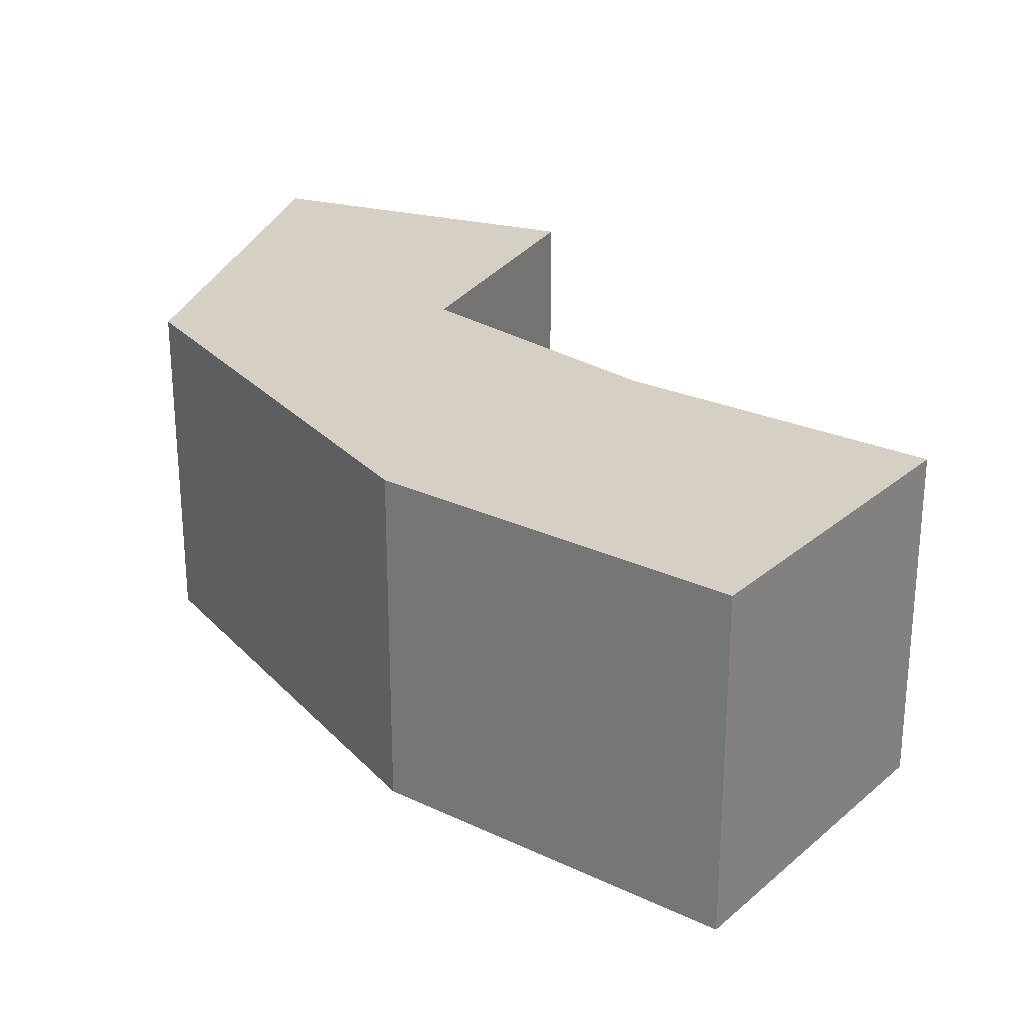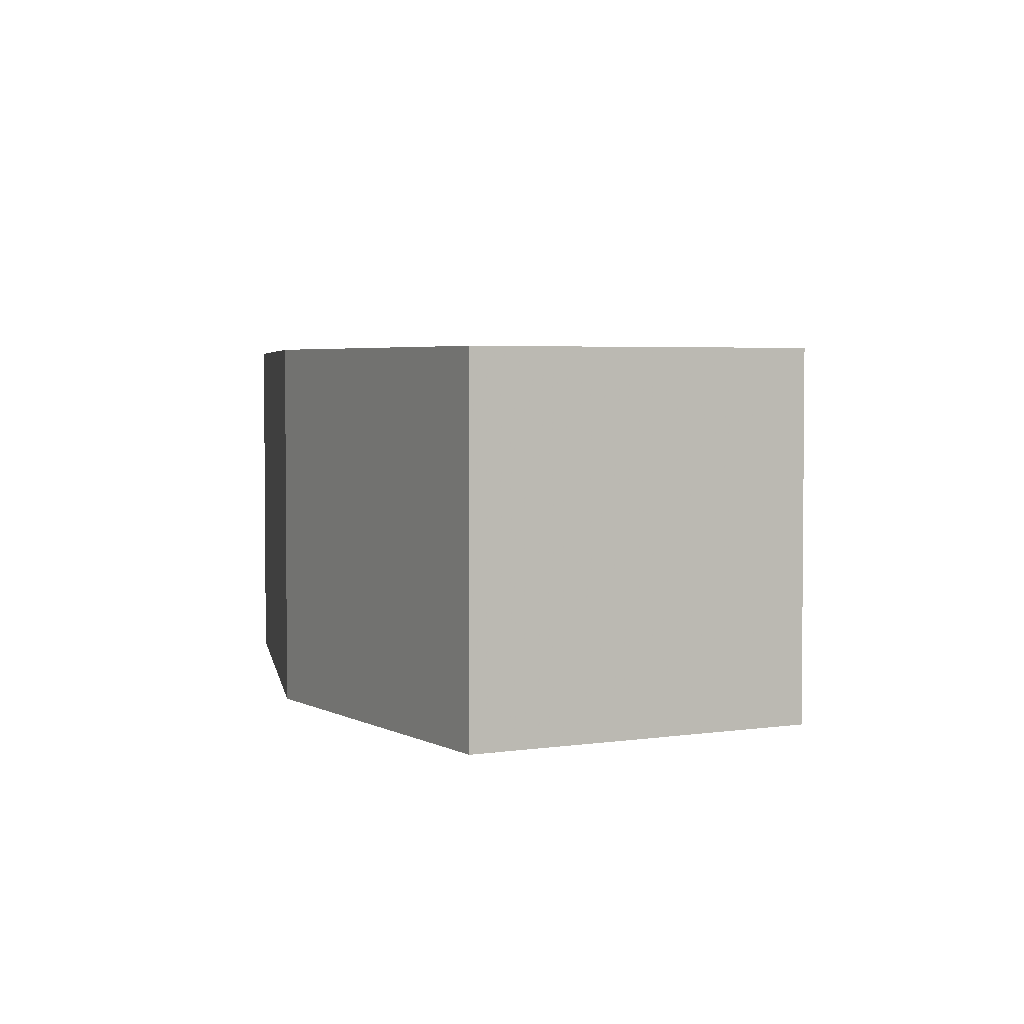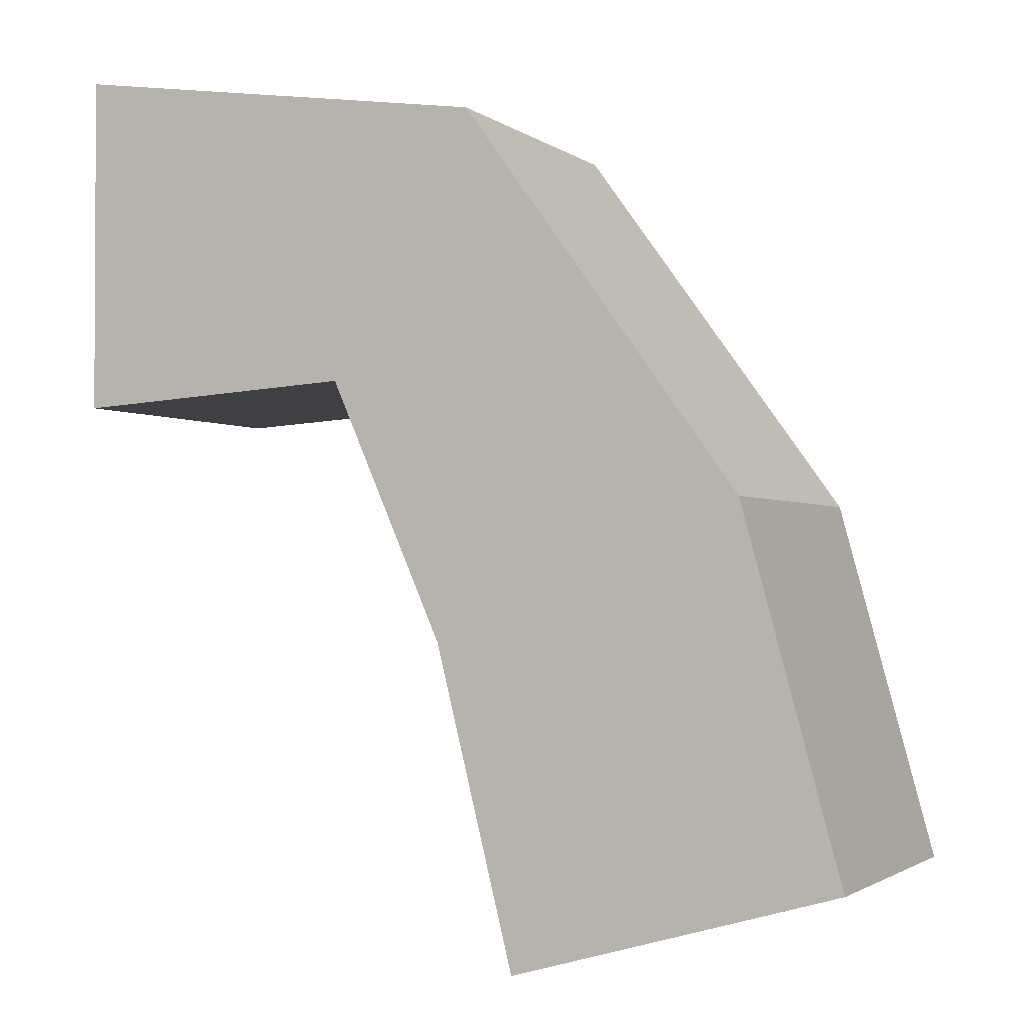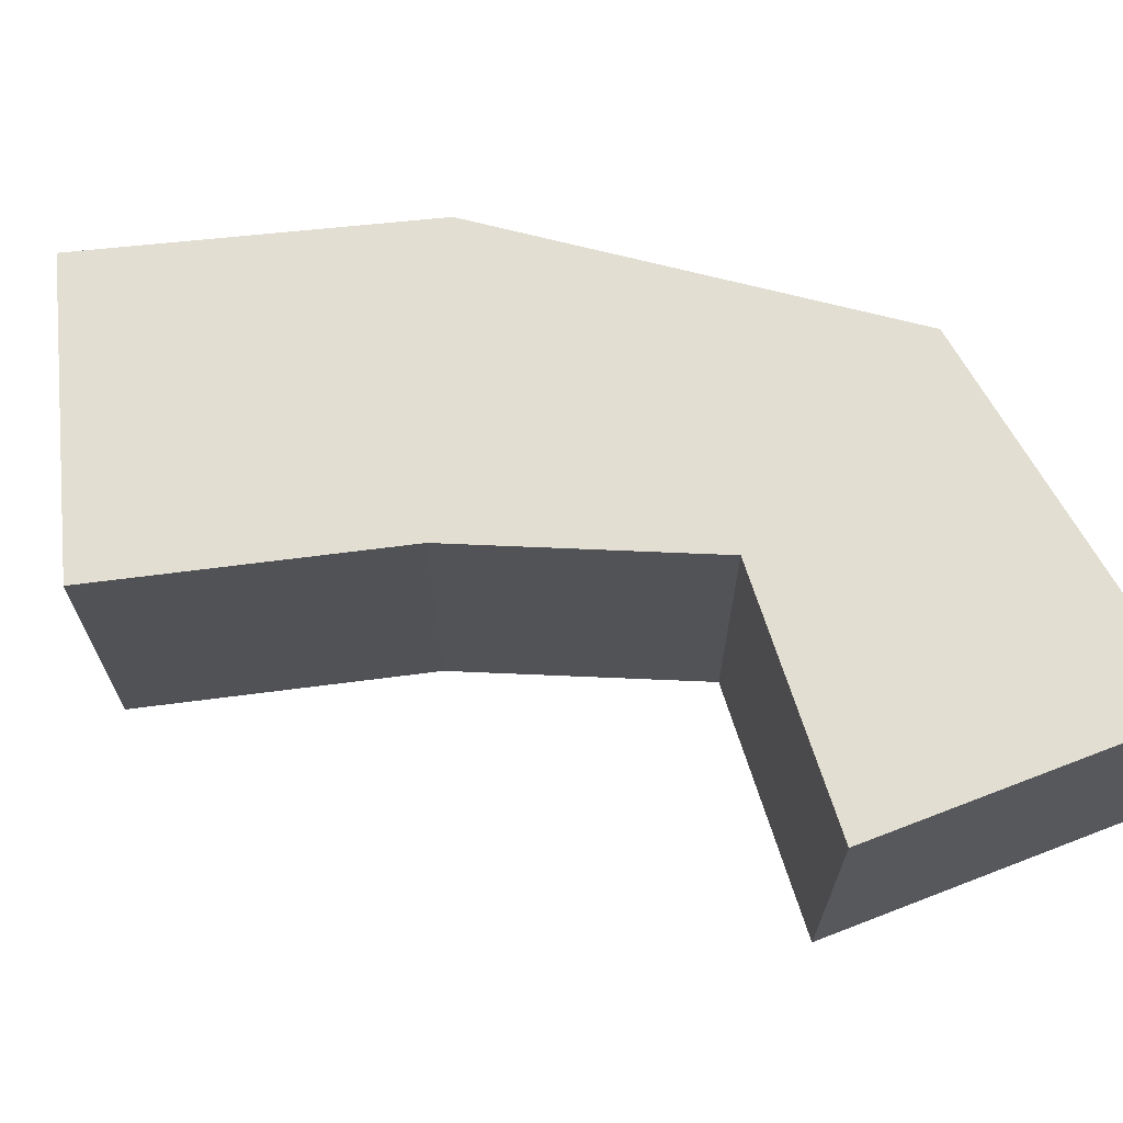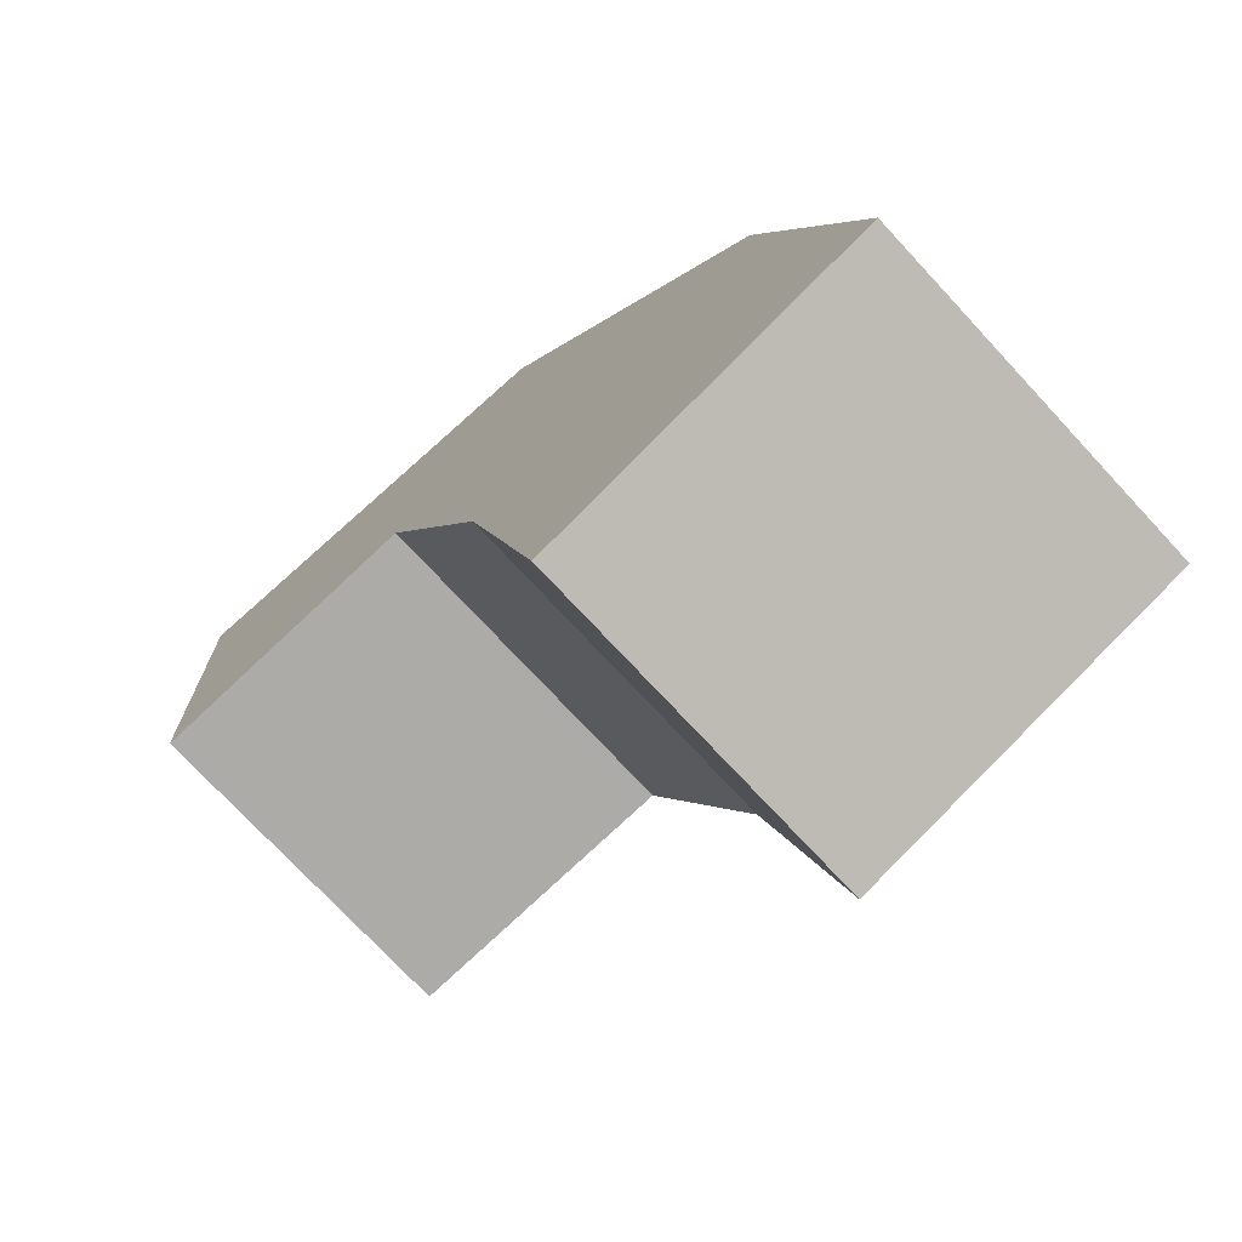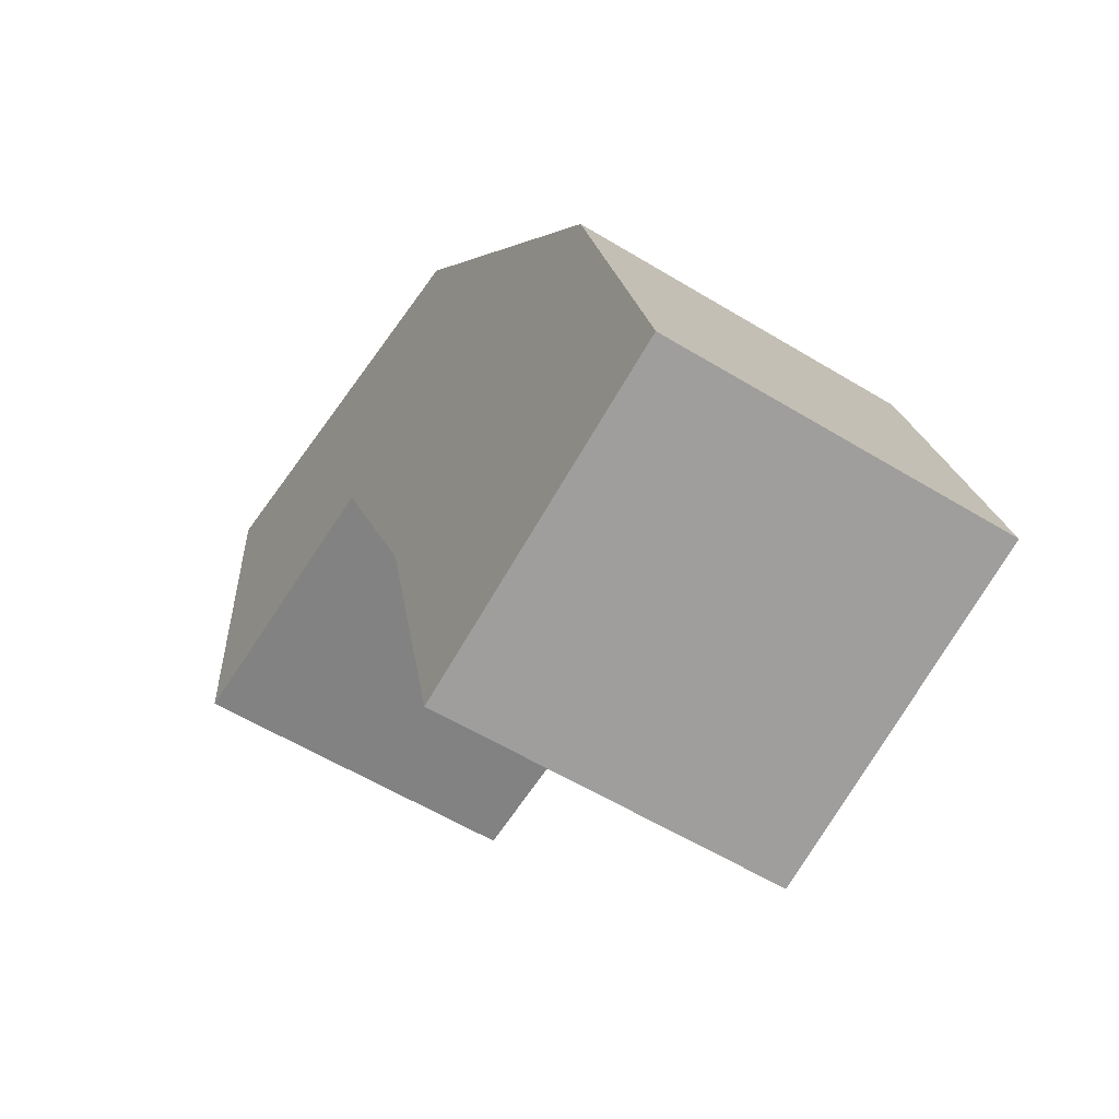
<metadata>
{"format":"obj","ext":"obj","renderer":"f3d","projection":"perspective","resolution":1024,"background":"white","views":[{"elev":26.2,"azim":111.6,"up":"+Y"},{"elev":3.5,"azim":135.4,"up":"+Y"},{"elev":-1.8,"azim":23.7,"up":"+Z"},{"elev":67.7,"azim":-111.2,"up":"+Y"},{"elev":-73.6,"azim":42.8,"up":"+Z"},{"elev":-57.3,"azim":57.6,"up":"+Z"}]}
</metadata>
<code>
v -0.0025 -0.0025 -0.0025
v -0.0025 -0.0025 0.0025
v -0.0025 0.0025 0.0025
v -0.0025 0.0025 -0.0025
v 0.003774 0.0025 0.001622
v 0.001668 0.0025 -0.002226
v 0.001668 -0.0025 -0.002226
v 0.003774 -0.0025 0.001622
v 0.007847 0.0025 -0.004002
v 0.003335 0.0025 -0.006028
v 0.003335 -0.0025 -0.006028
v 0.007847 -0.0025 -0.004002
v 0.004484 -0.0025 -0.01069
v 0.004484 0.0025 -0.01069
v 0.009296 0.0025 -0.009327
v 0.009296 -0.0025 -0.009327
f 1 2 3 4
f 4 3 5 6
f 1 7 8 2
f 2 8 5 3
f 1 4 6 7
f 6 5 9 10
f 7 11 12 8
f 8 12 9 5
f 7 6 10 11
f 13 14 15 16
f 10 9 15 14
f 11 13 16 12
f 12 16 15 9
f 11 10 14 13

</code>
